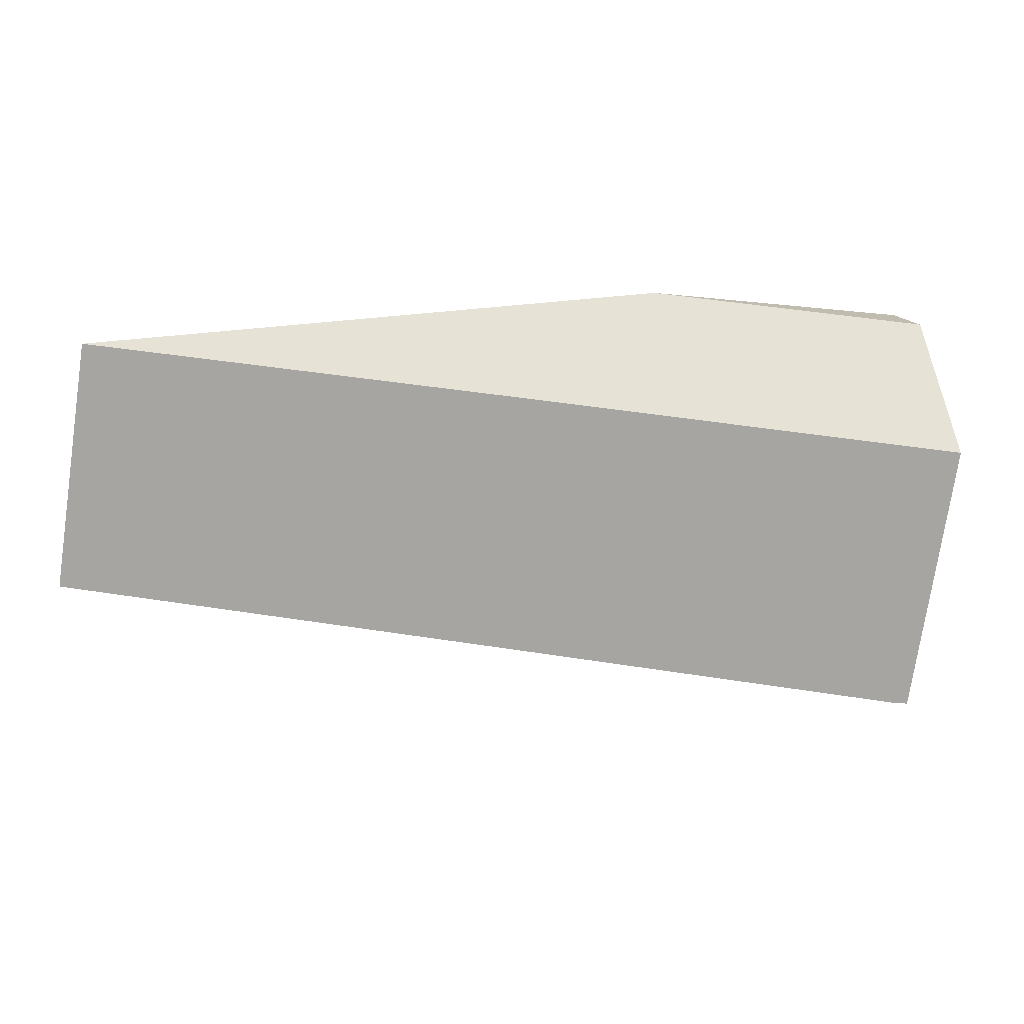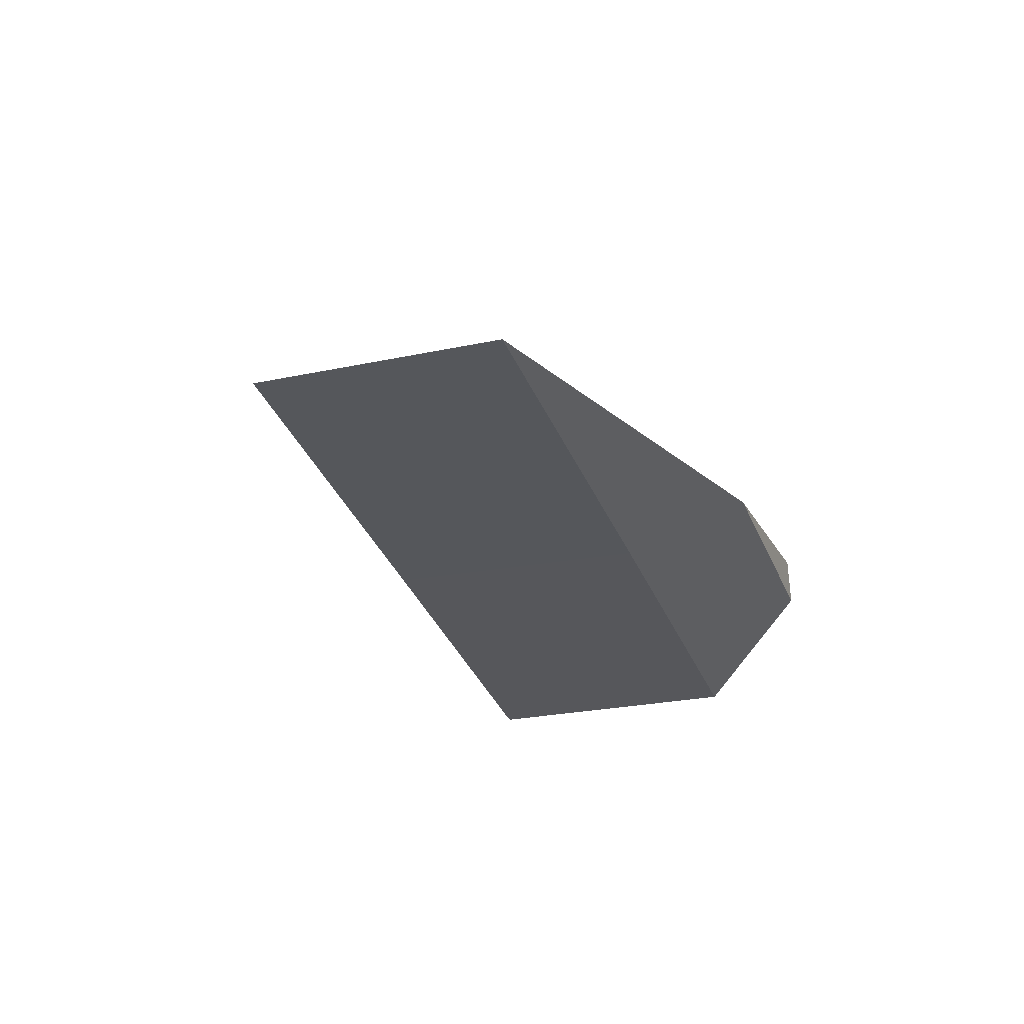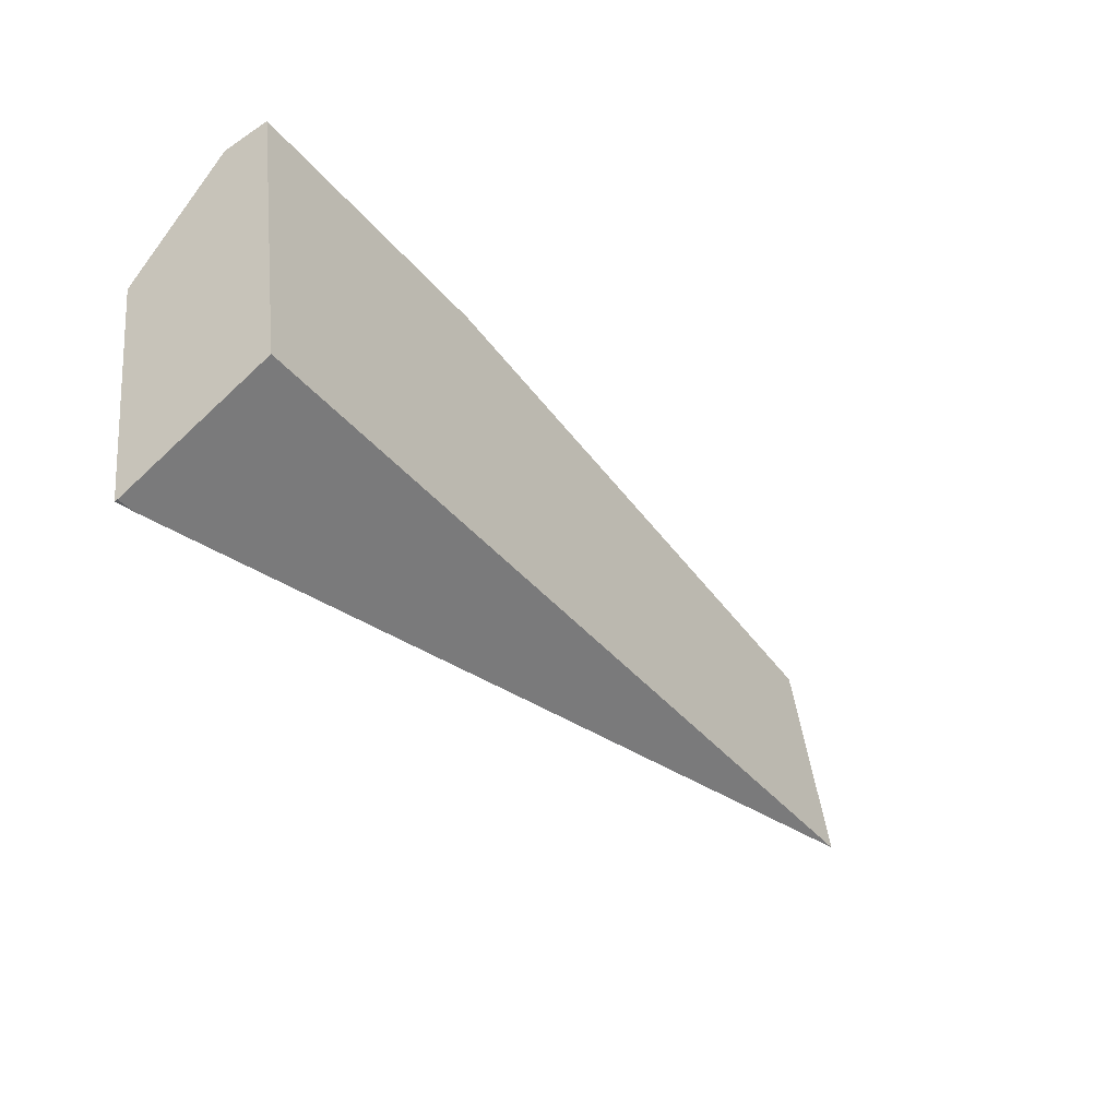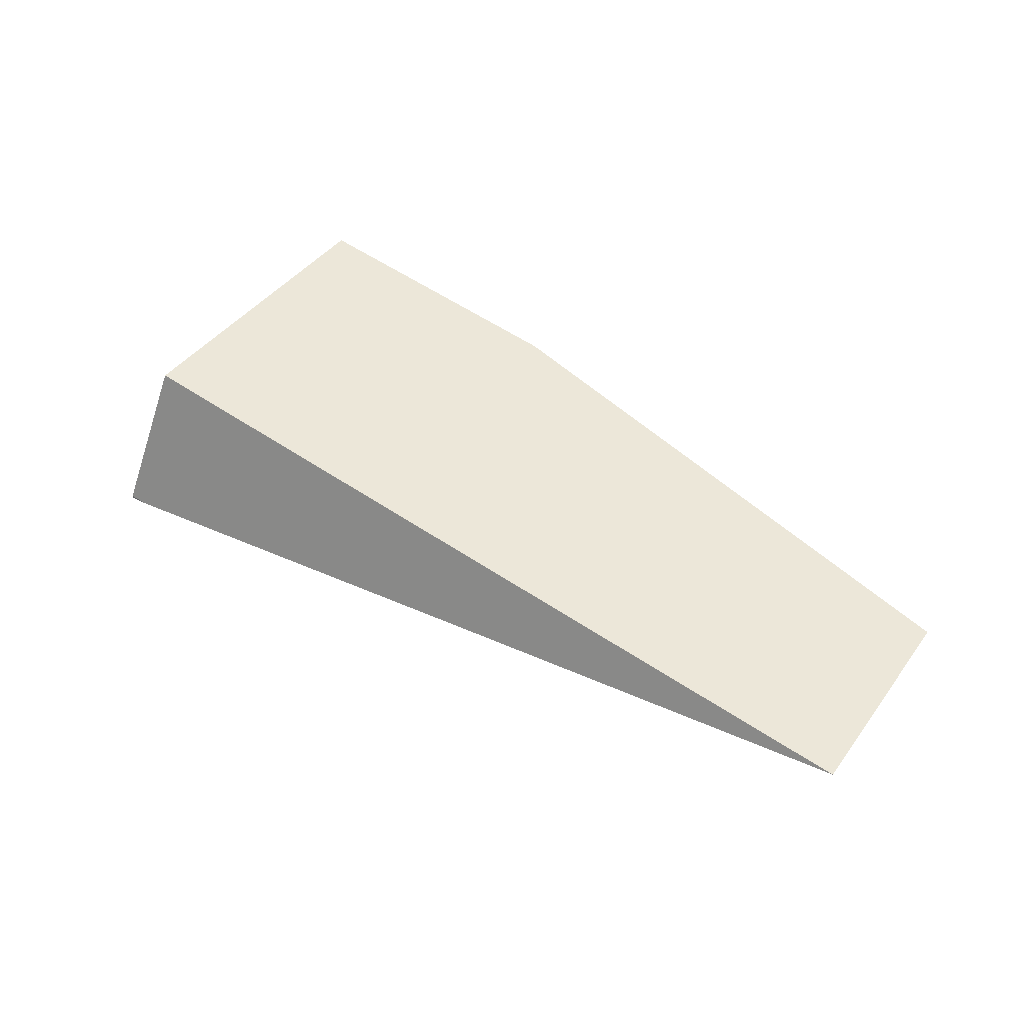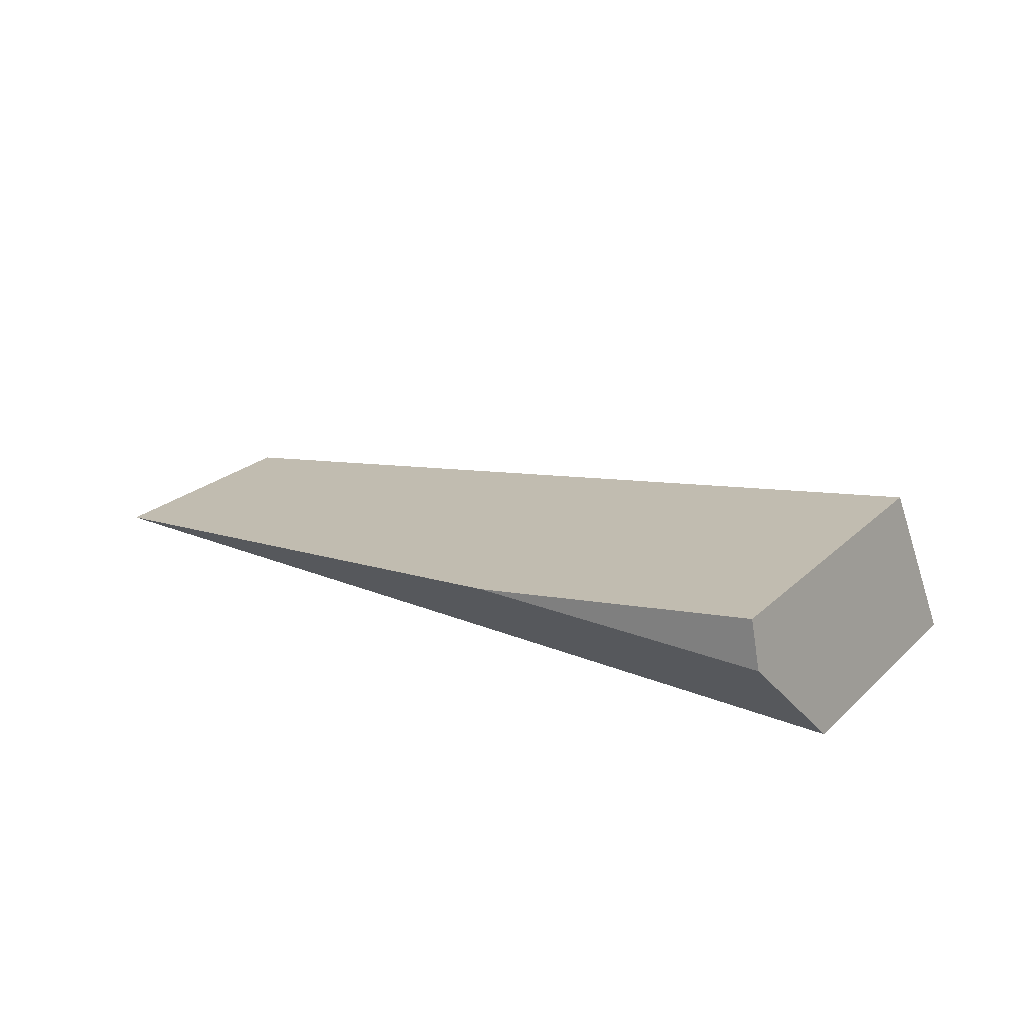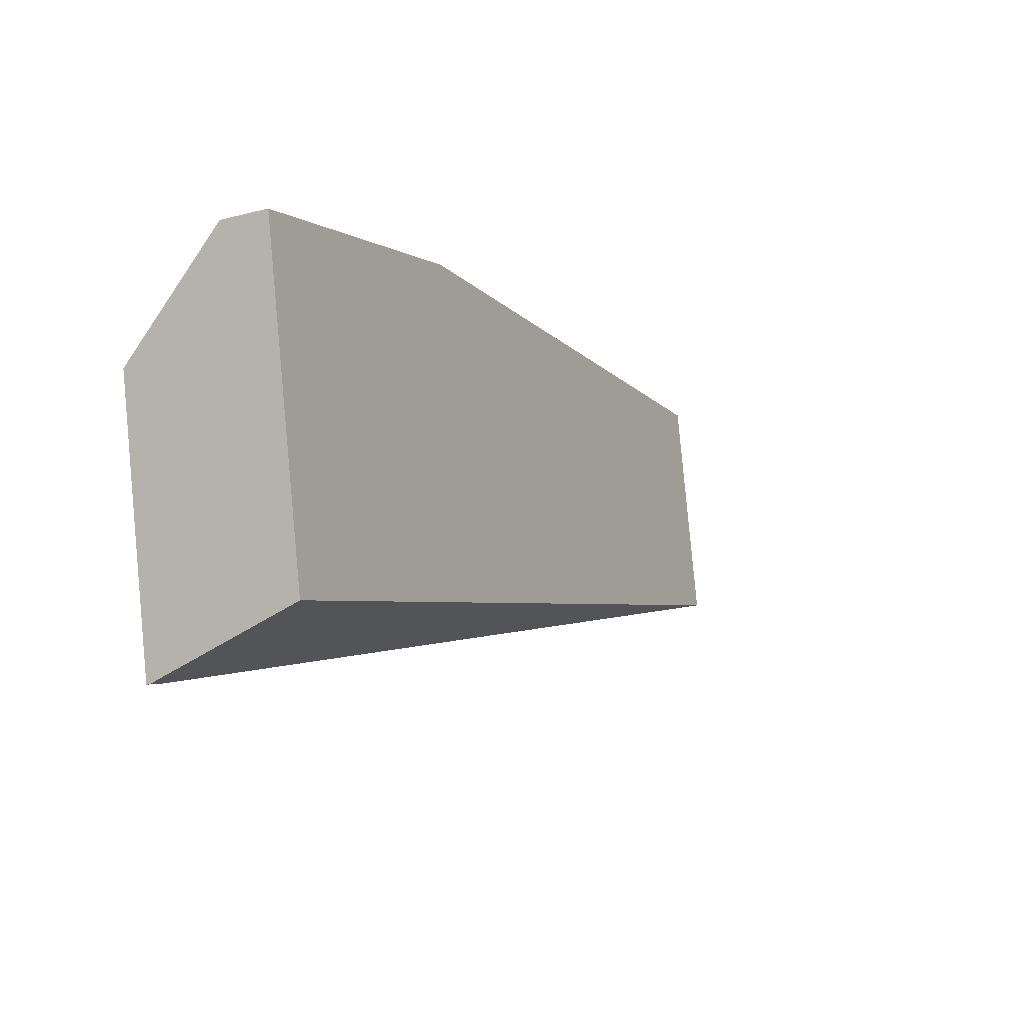
<metadata>
{"format":"obj","ext":"obj","renderer":"f3d","projection":"perspective","resolution":1024,"background":"white","views":[{"elev":16.7,"azim":167.8,"up":"+Y"},{"elev":-26.0,"azim":117.3,"up":"+Z"},{"elev":-51.5,"azim":-44.1,"up":"+Y"},{"elev":42.0,"azim":41.8,"up":"+Z"},{"elev":23.1,"azim":-137.5,"up":"+Z"},{"elev":-12.8,"azim":-52.5,"up":"+Y"}]}
</metadata>
<code>
v 7049 800.5 4031
v 7126 812.4 4018
v 7047 800.2 4017
v 7062 696.2 3987
v 7057 695.5 3988
v 7057 695.5 3987
v 7059 695.9 3987
v 7057 695.5 3988
v 7063 711.6 4031
v 7049 800.5 4031
v 7047 800.2 4017
v 7046 769.7 3987
v 7057 695.5 3987
v 7057 695.5 3987
v 7046 769.7 3987
v 7164 789.9 3990
v 7282 810 3992
v 7292 746.7 3992
v 7177 721.5 3990
v 7062 696.2 3987
v 7059 695.9 3987
v 7063 711.6 4031
v 7292 746.7 3992
v 7282 810 3992
v 7126 812.4 4018
v 7049 800.5 4031
v 7062 696.2 3987
v 7177 721.5 3990
v 7292 746.7 3992
v 7063 711.6 4031
v 7057 695.5 3988
v 7126 812.4 4018
v 7282 810 3992
v 7164 789.9 3990
v 7046 769.7 3987
v 7047 800.2 4017
g g3054010_1
f 3 1 2
f 5 6 7
f 7 4 5
f 12 10 11
f 9 10 12
f 12 13 8
f 9 12 8
f 14 15 21
f 20 21 15
f 15 19 20
f 16 17 18
f 18 19 16
f 16 19 15
f 22 25 26
f 25 22 23
f 24 25 23
f 28 29 30
f 27 30 31
f 30 27 28
f 33 34 32
f 32 35 36
f 35 32 34

</code>
